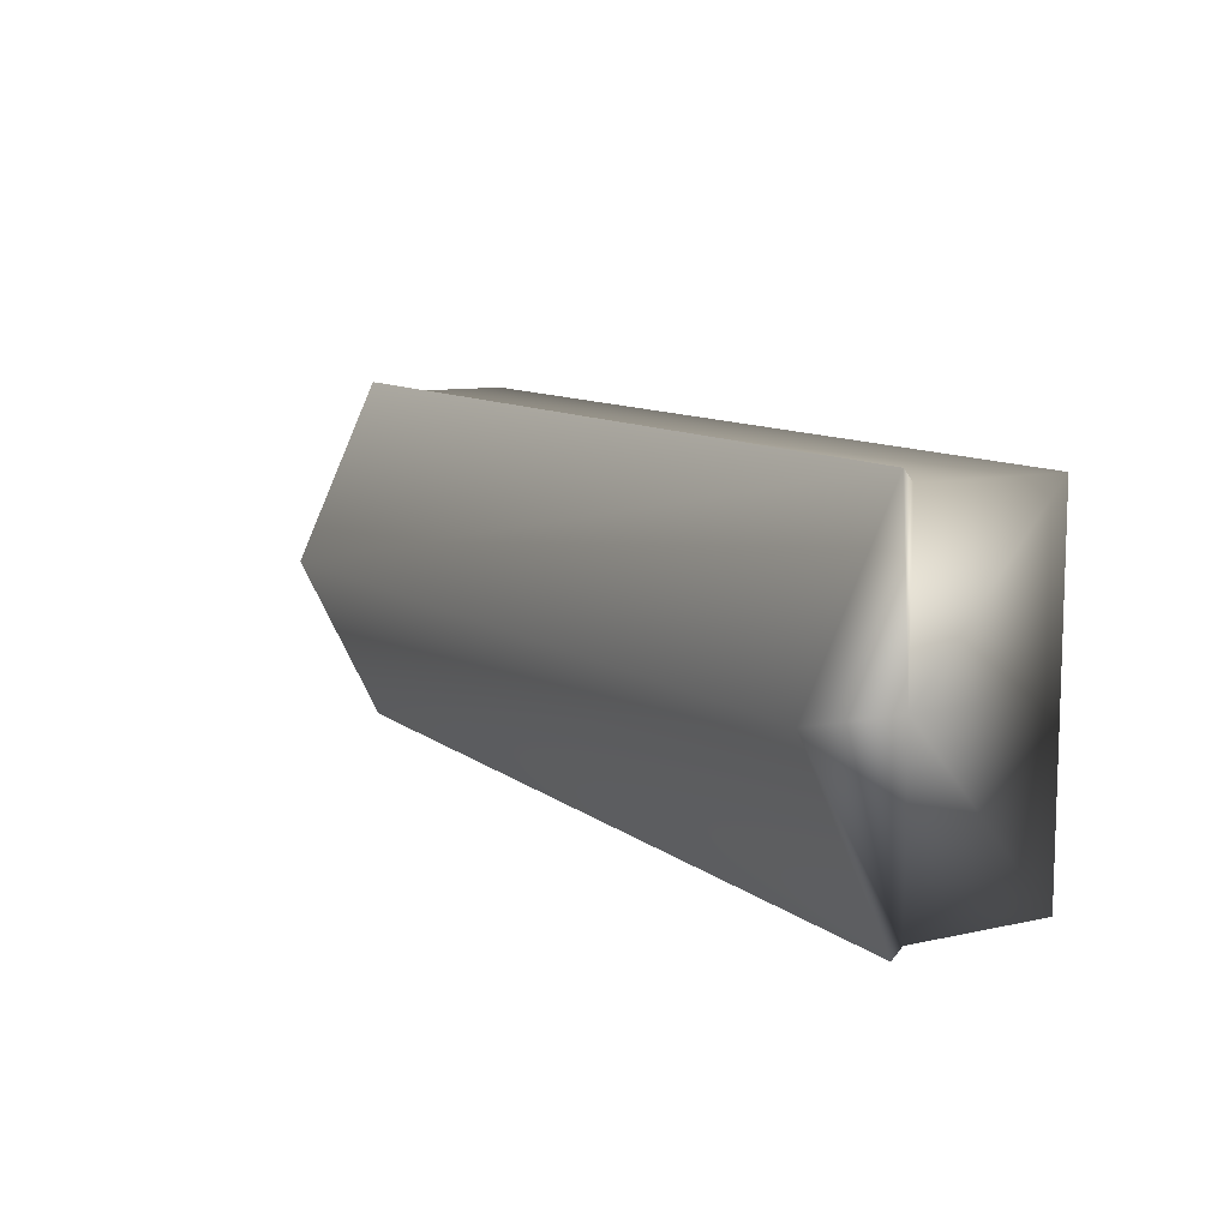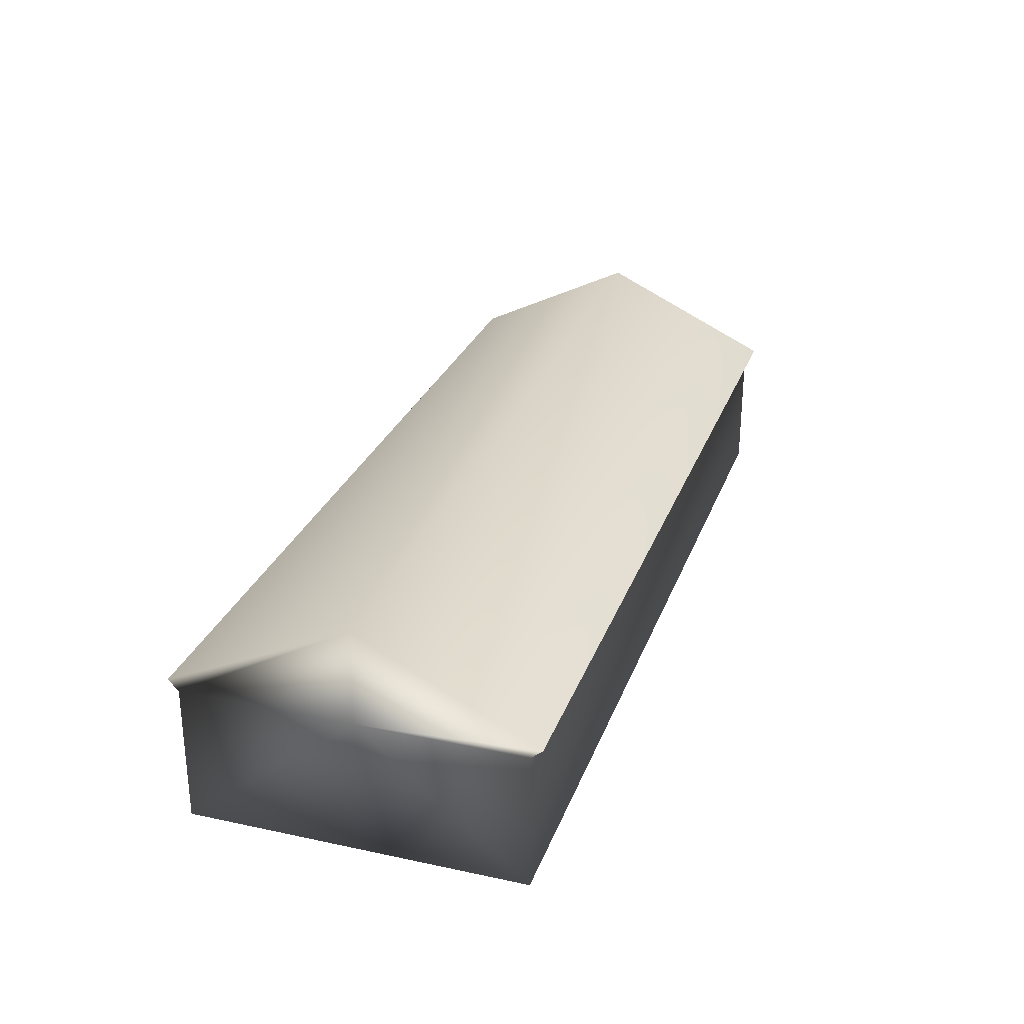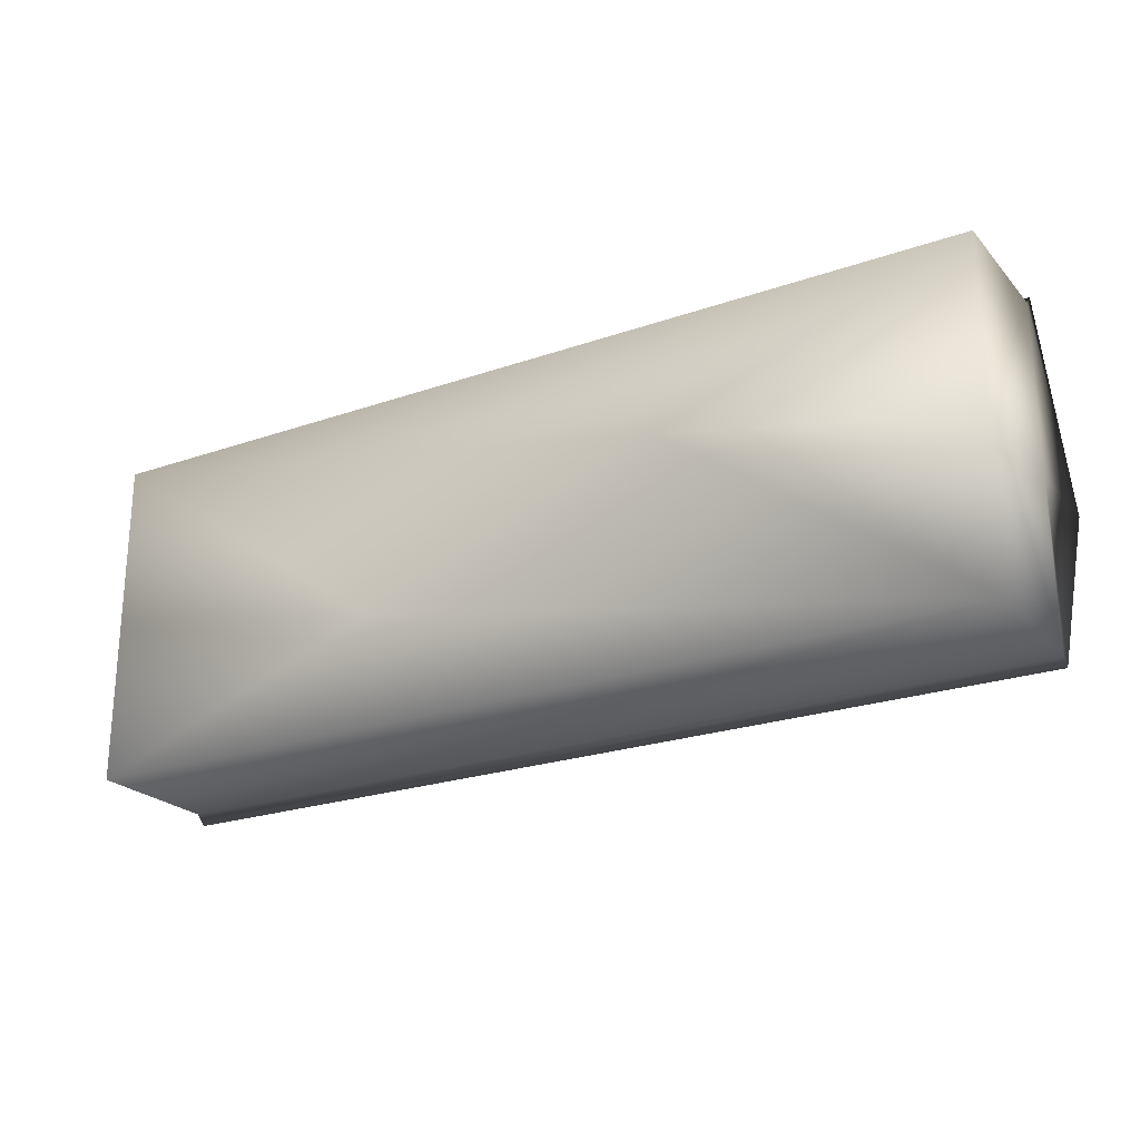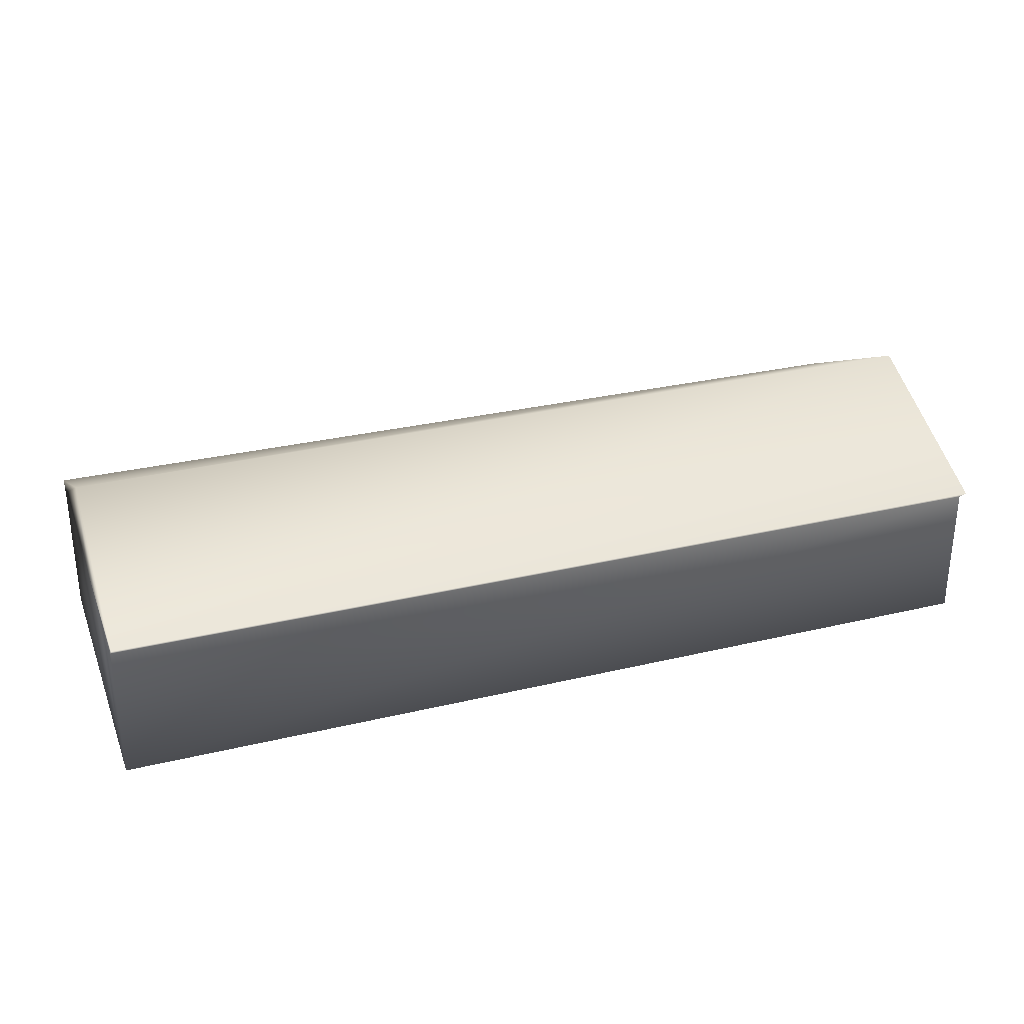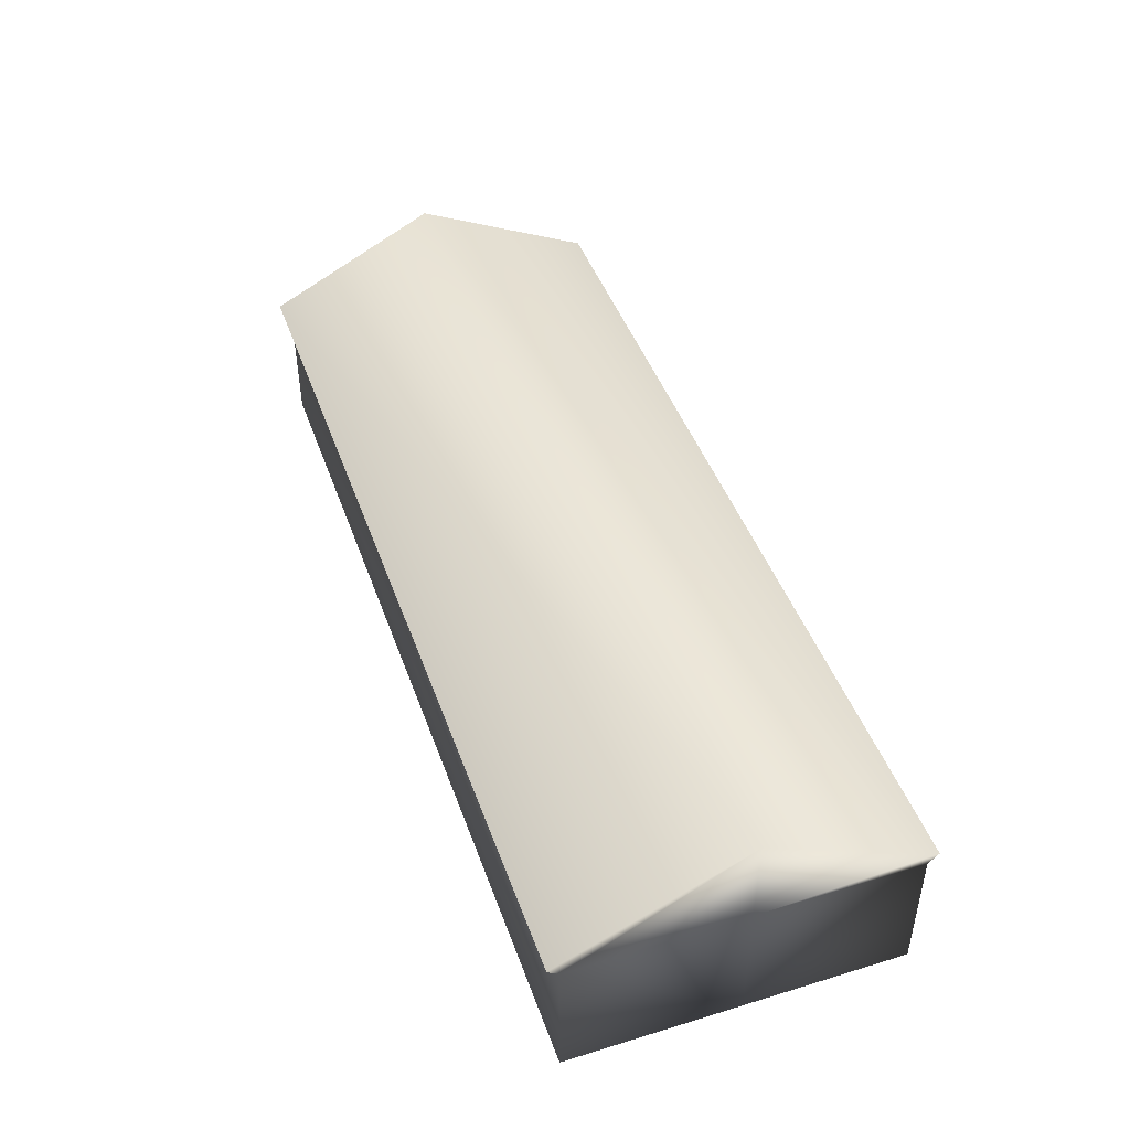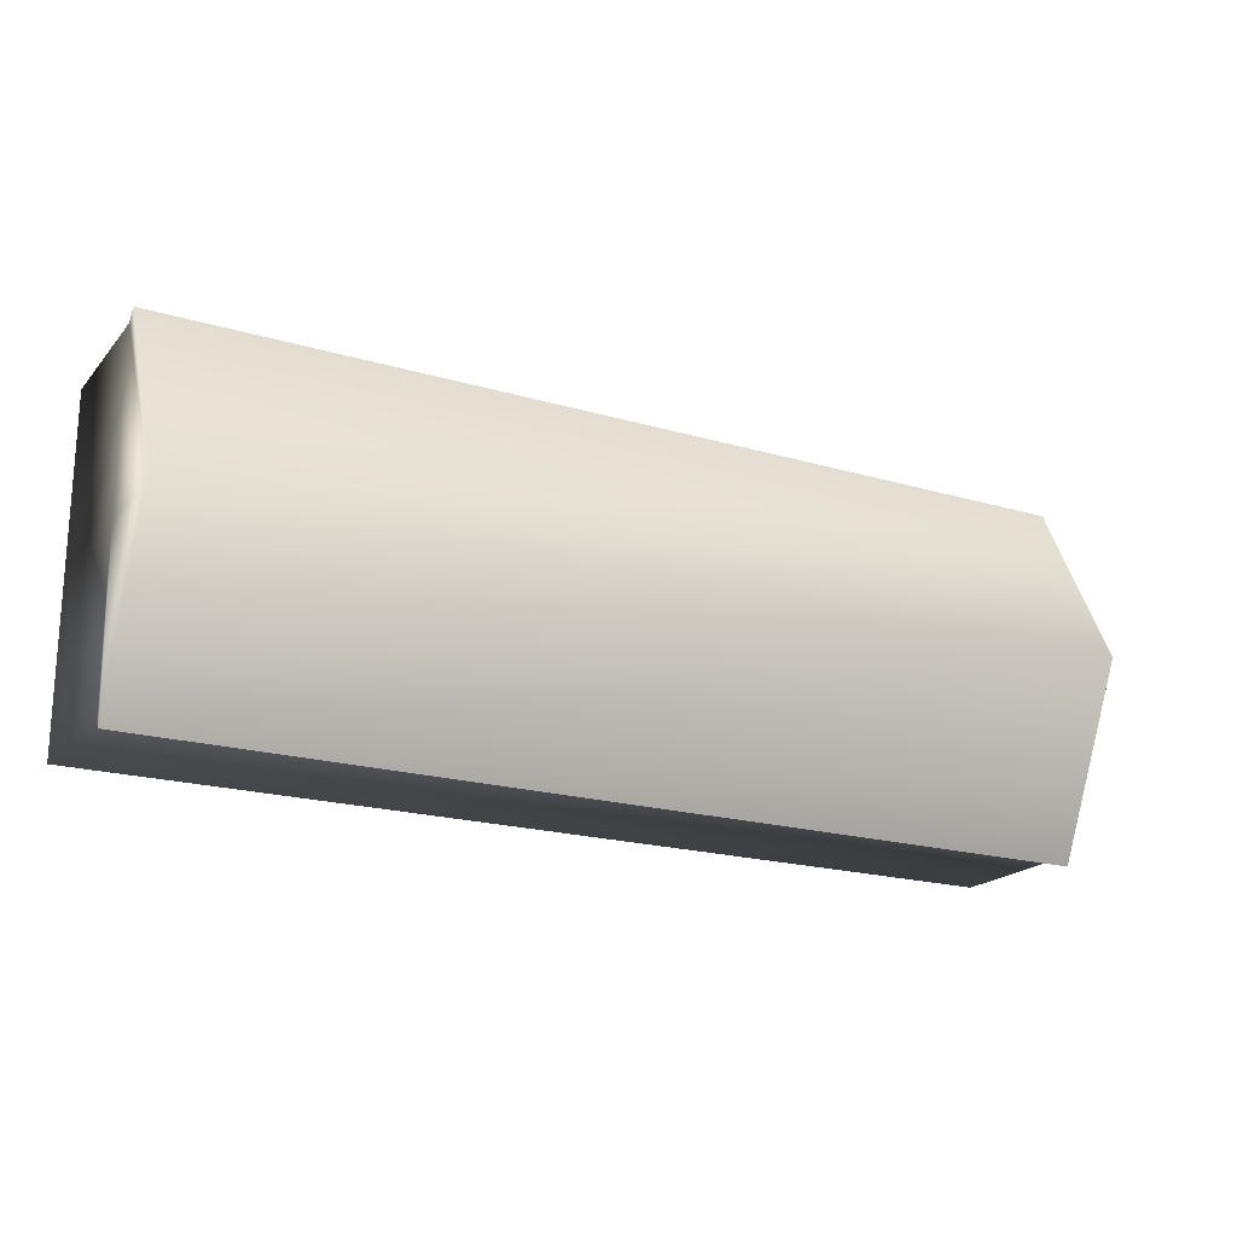
<metadata>
{"format":"obj","ext":"obj","renderer":"f3d","projection":"perspective","resolution":1024,"background":"white","views":[{"elev":10.2,"azim":-119.3,"up":"+Z"},{"elev":27.9,"azim":-72.0,"up":"+Y"},{"elev":-23.3,"azim":30.5,"up":"+Z"},{"elev":29.5,"azim":-19.4,"up":"+Y"},{"elev":45.5,"azim":70.7,"up":"+Y"},{"elev":-19.9,"azim":151.5,"up":"+Z"}]}
</metadata>
<code>
v 0.6583 0.025 0.2641
v 0.3417 0.025 0.1495
v 0.025 0.2653 0.212
v 0.975 0.2653 0.202
v 0.975 0.178 0.025
v 0.025 0.178 0.025
v 0.025 0.1771 0.3908
v 0.975 0.1771 0.3908
v 0.975 0.025 0.202
v 0.975 0.025 0.03543
v 0.975 0.1674 0.03543
v 0.975 0.1674 0.202
v 0.975 0.1674 0.3794
v 0.975 0.025 0.3794
v 0.025 0.025 0.03543
v 0.025 0.025 0.211
v 0.025 0.1674 0.211
v 0.025 0.1674 0.03543
v 0.025 0.025 0.3794
v 0.025 0.1674 0.3794
f 18 3 6
f 3 5 6
f 18 17 3
f 17 7 3
f 9 1 10
f 19 2 1
f 1 14 19
f 15 10 2
f 16 15 2
f 1 2 10
f 14 1 9
f 16 2 19
f 7 20 8
f 13 8 20
f 5 11 6
f 18 6 11
f 11 10 18
f 15 18 10
f 20 19 13
f 14 13 19
f 20 7 17
f 20 17 19
f 16 19 17
f 18 15 17
f 16 17 15
f 8 13 4
f 12 4 13
f 4 12 5
f 11 5 12
f 14 9 13
f 12 13 9
f 12 9 11
f 10 11 9
f 8 4 7
f 3 7 4
f 4 5 3

</code>
